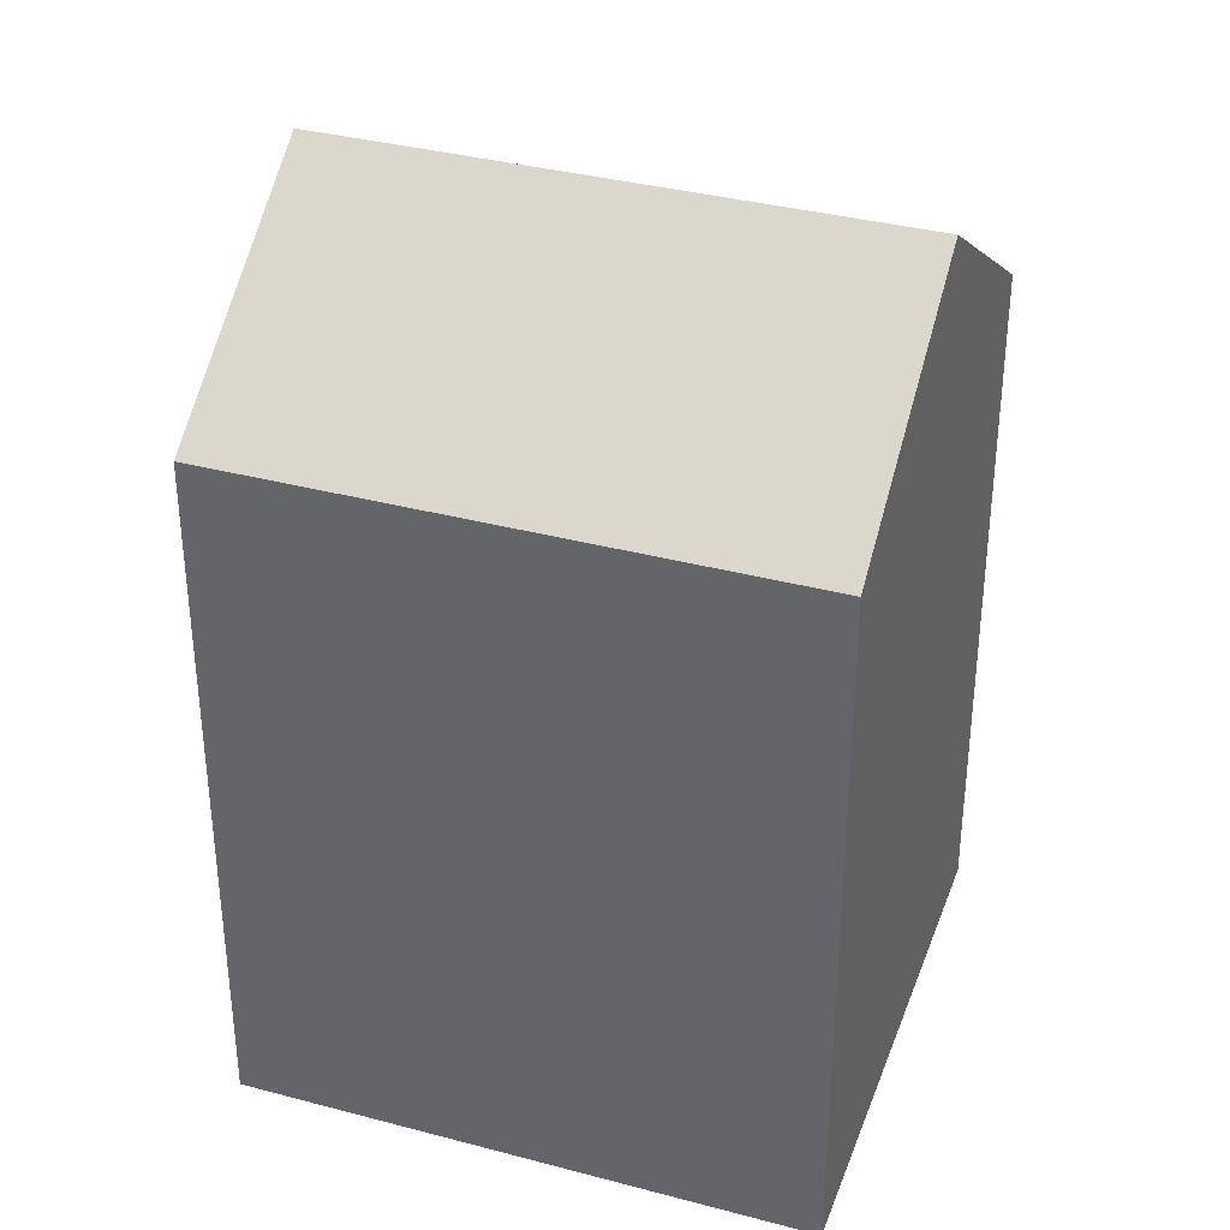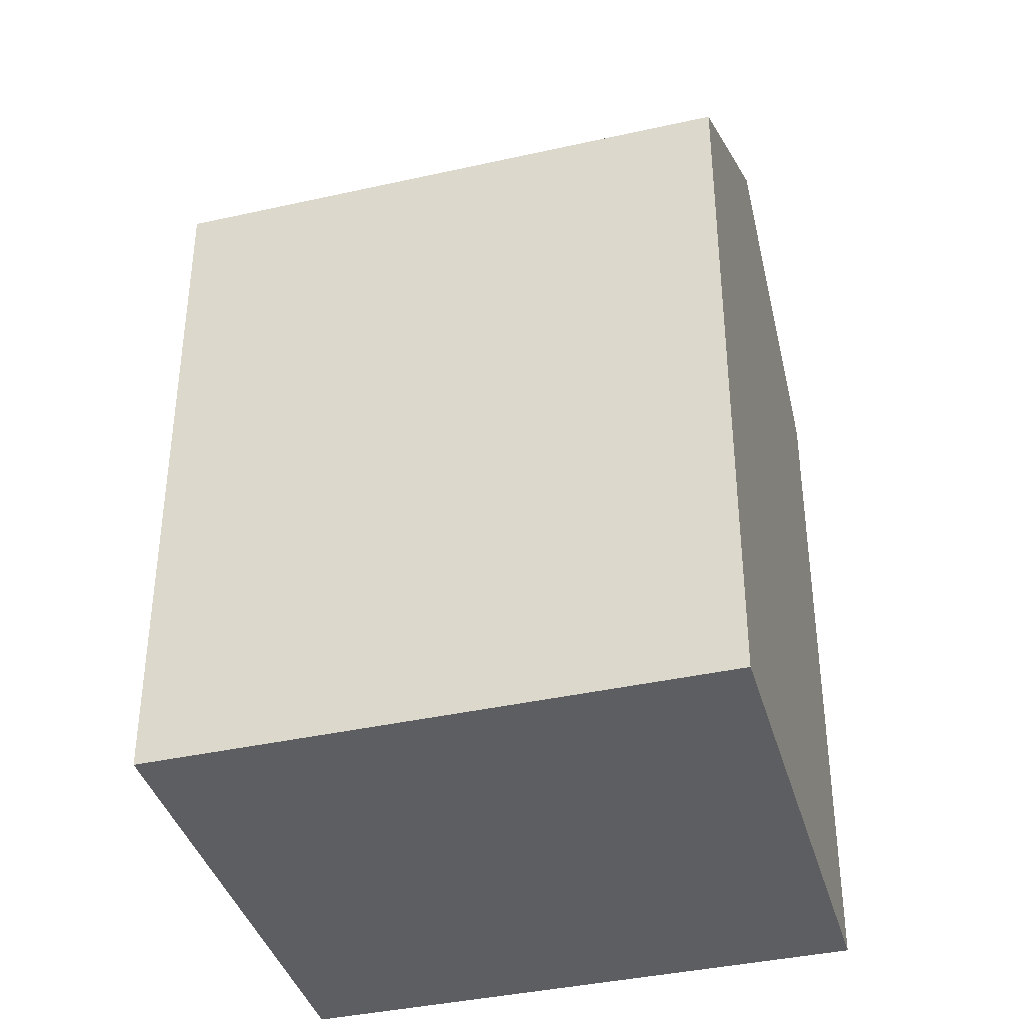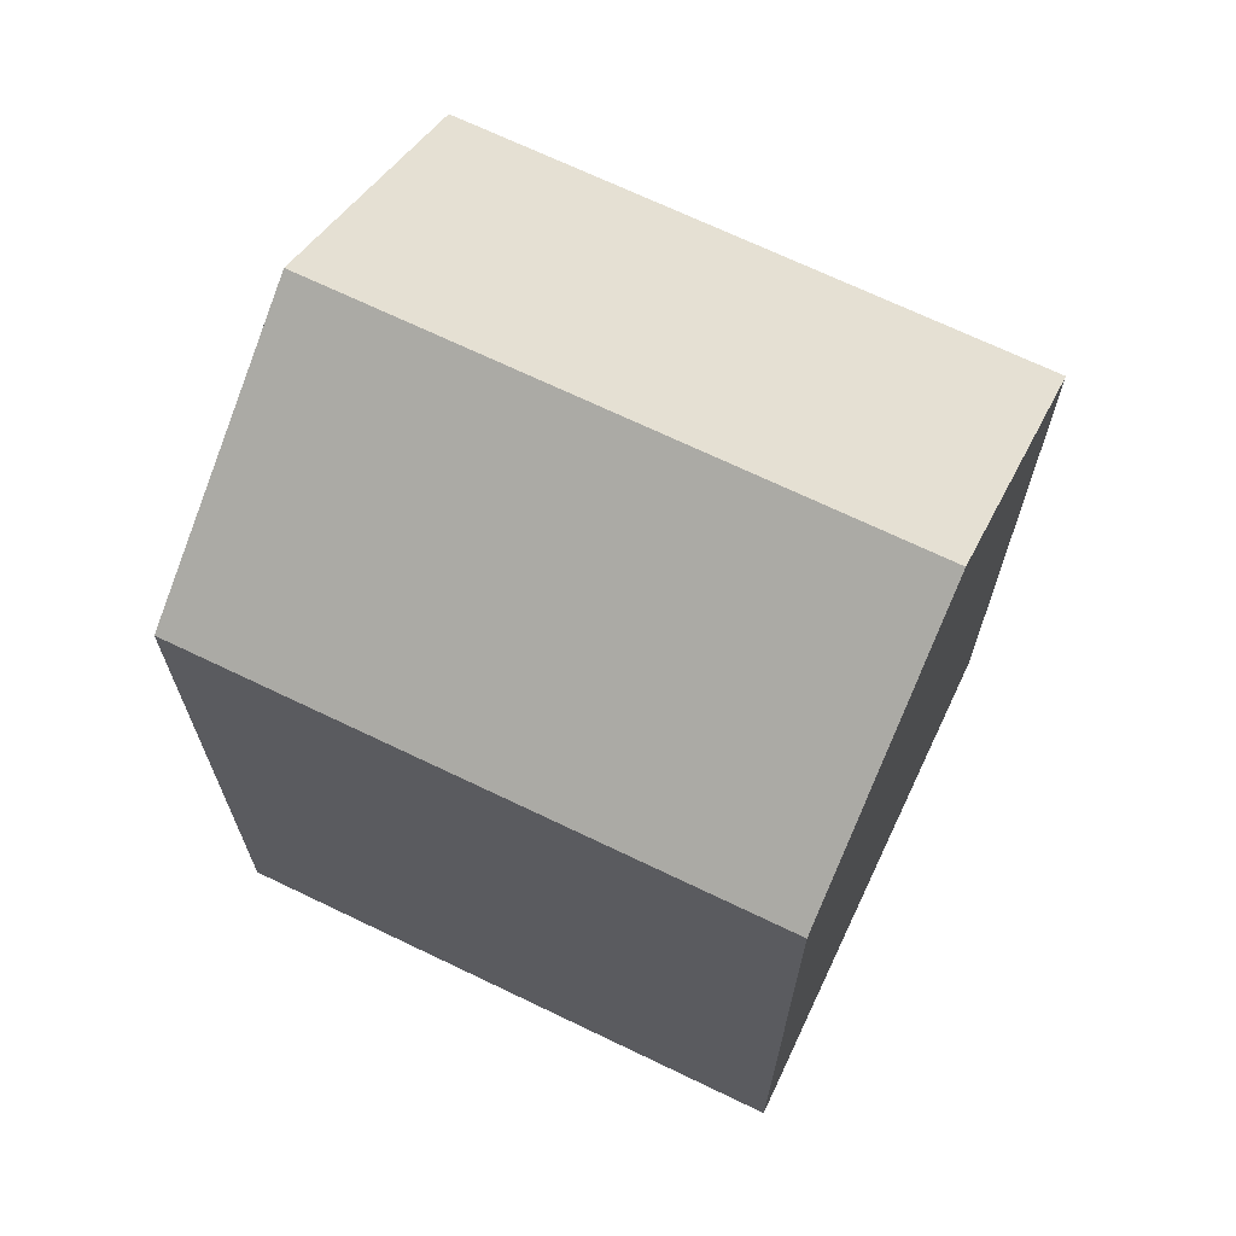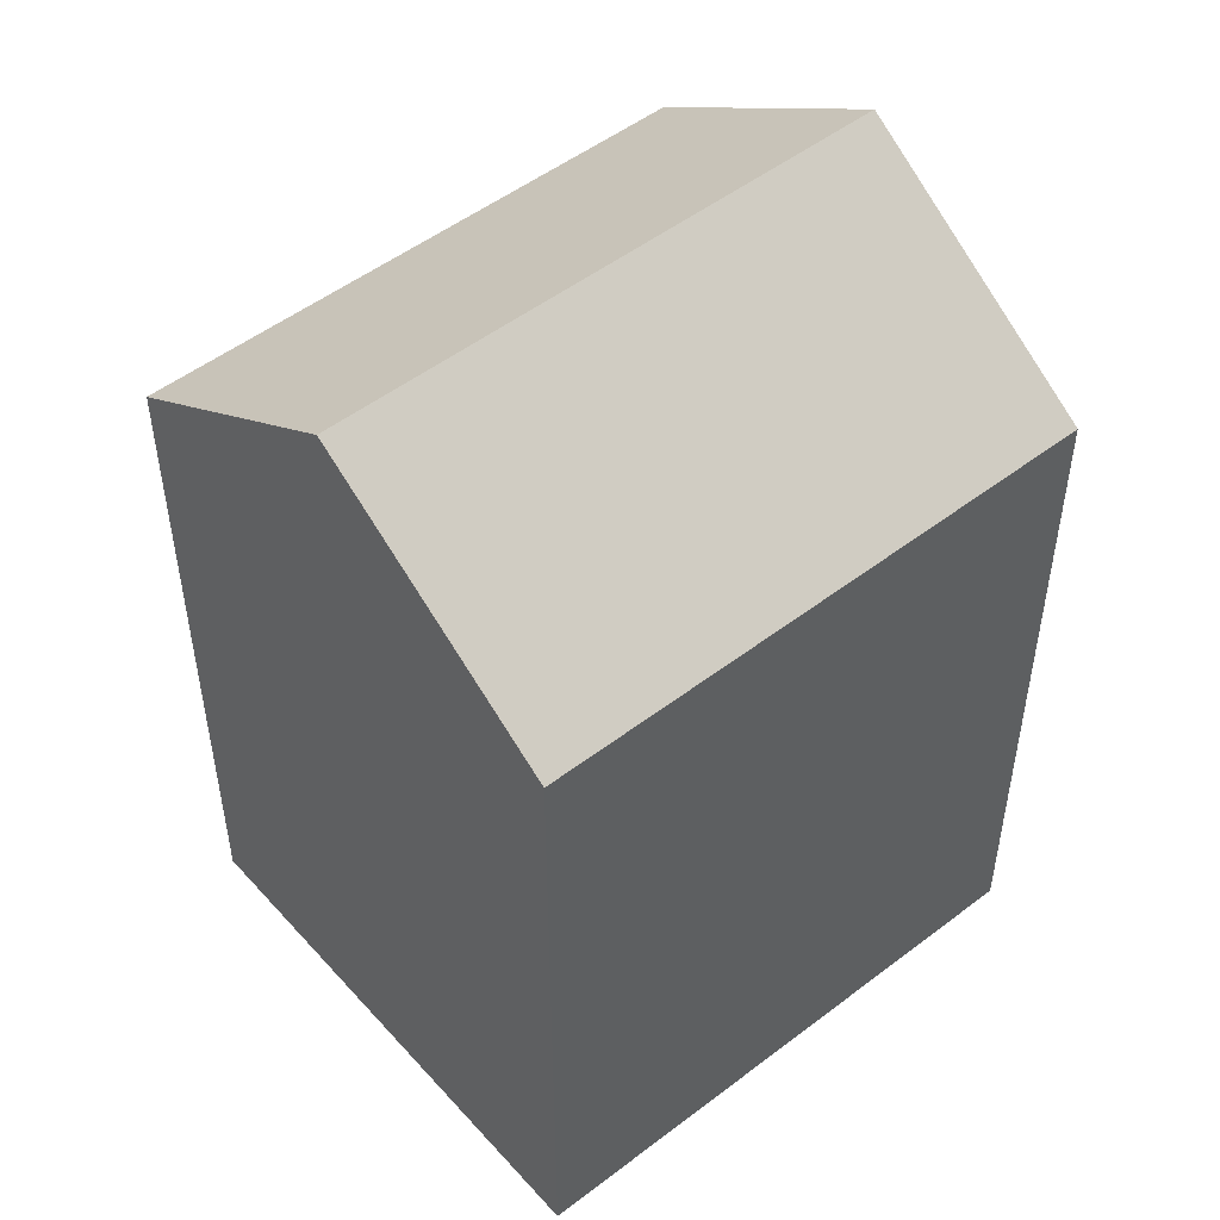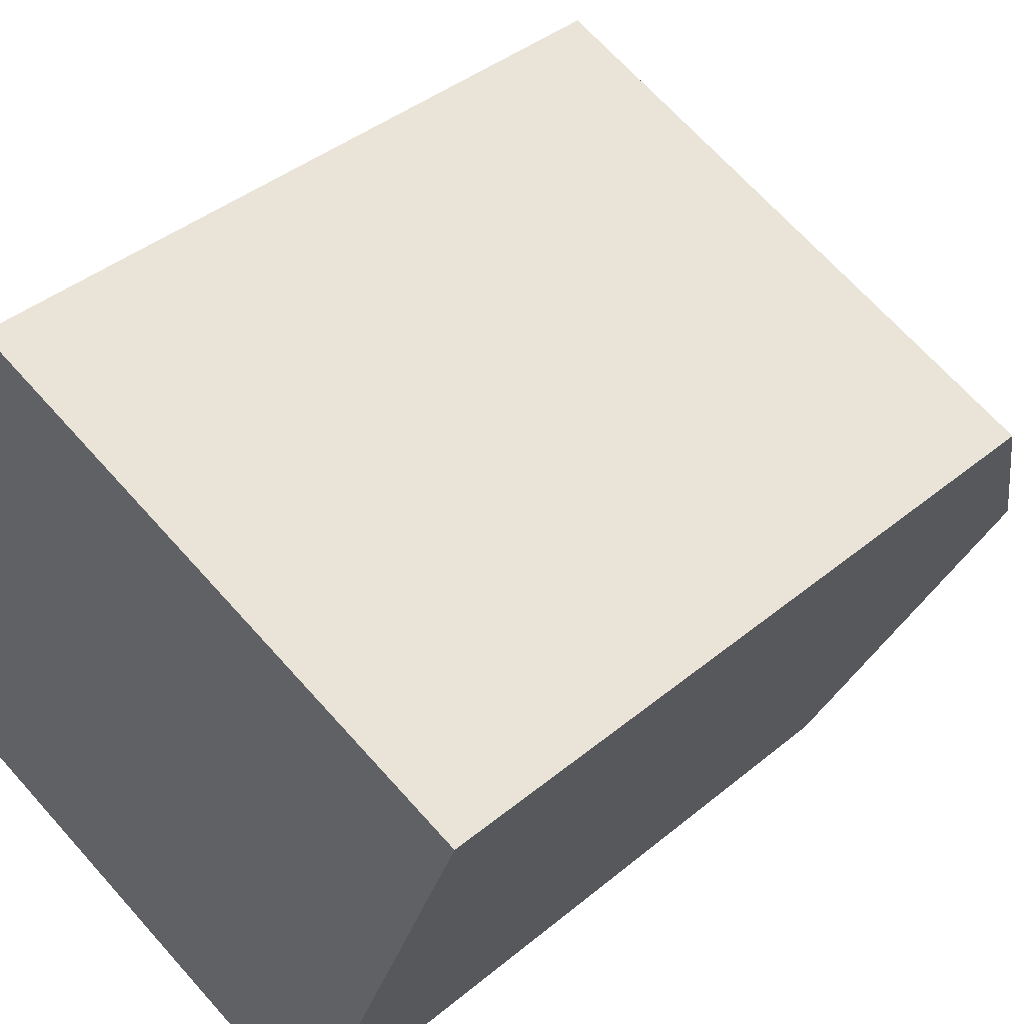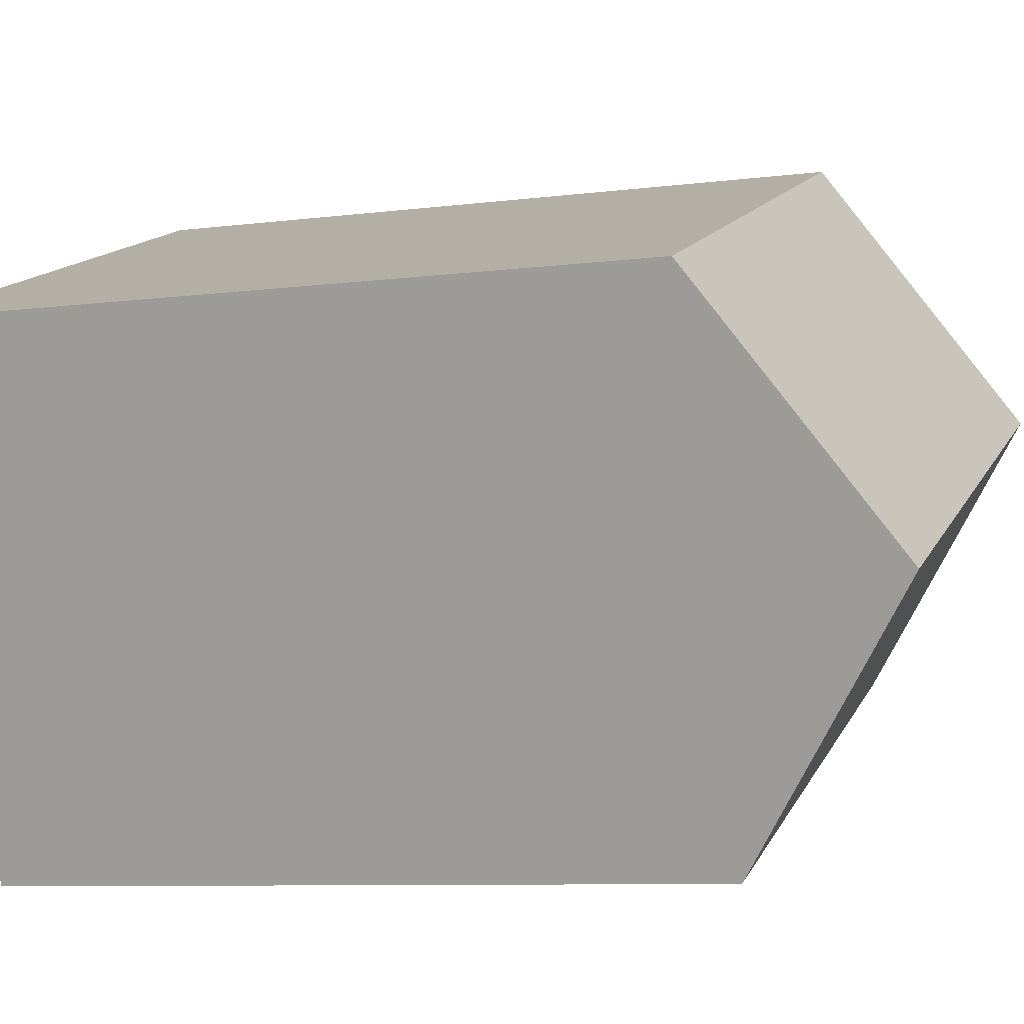
<metadata>
{"format":"obj","ext":"obj","renderer":"f3d","projection":"perspective","resolution":1024,"background":"white","views":[{"elev":35.6,"azim":40.5,"up":"+Y"},{"elev":-38.6,"azim":-143.0,"up":"+Y"},{"elev":69.3,"azim":46.9,"up":"+Y"},{"elev":51.1,"azim":-18.6,"up":"+Y"},{"elev":39.7,"azim":44.2,"up":"+Z"},{"elev":-8.3,"azim":109.5,"up":"+Z"}]}
</metadata>
<code>
v  4.489 16.14 11.32
v  0 0 0
v  4.489 -6.933e-16 11.32
v  0.0003446 16.14 -0.0005108
v  2.245 20.13 5.661
v  12.32 2.923e-16 -4.774
v  12.32 16.14 -4.774
v  16.81 -4.01e-16 6.549
v  16.81 16.14 6.549
v  14.56 20.13 0.8872
g defaultobject
f 1 2 3
f 2 1 4
f 4 1 5
f 4 6 2
f 6 4 7
f 7 8 6
f 8 7 9
f 9 7 10
f 8 1 3
f 1 8 9
f 6 3 2
f 3 6 8
f 7 5 10
f 5 7 4
f 10 1 9
f 1 10 5

</code>
